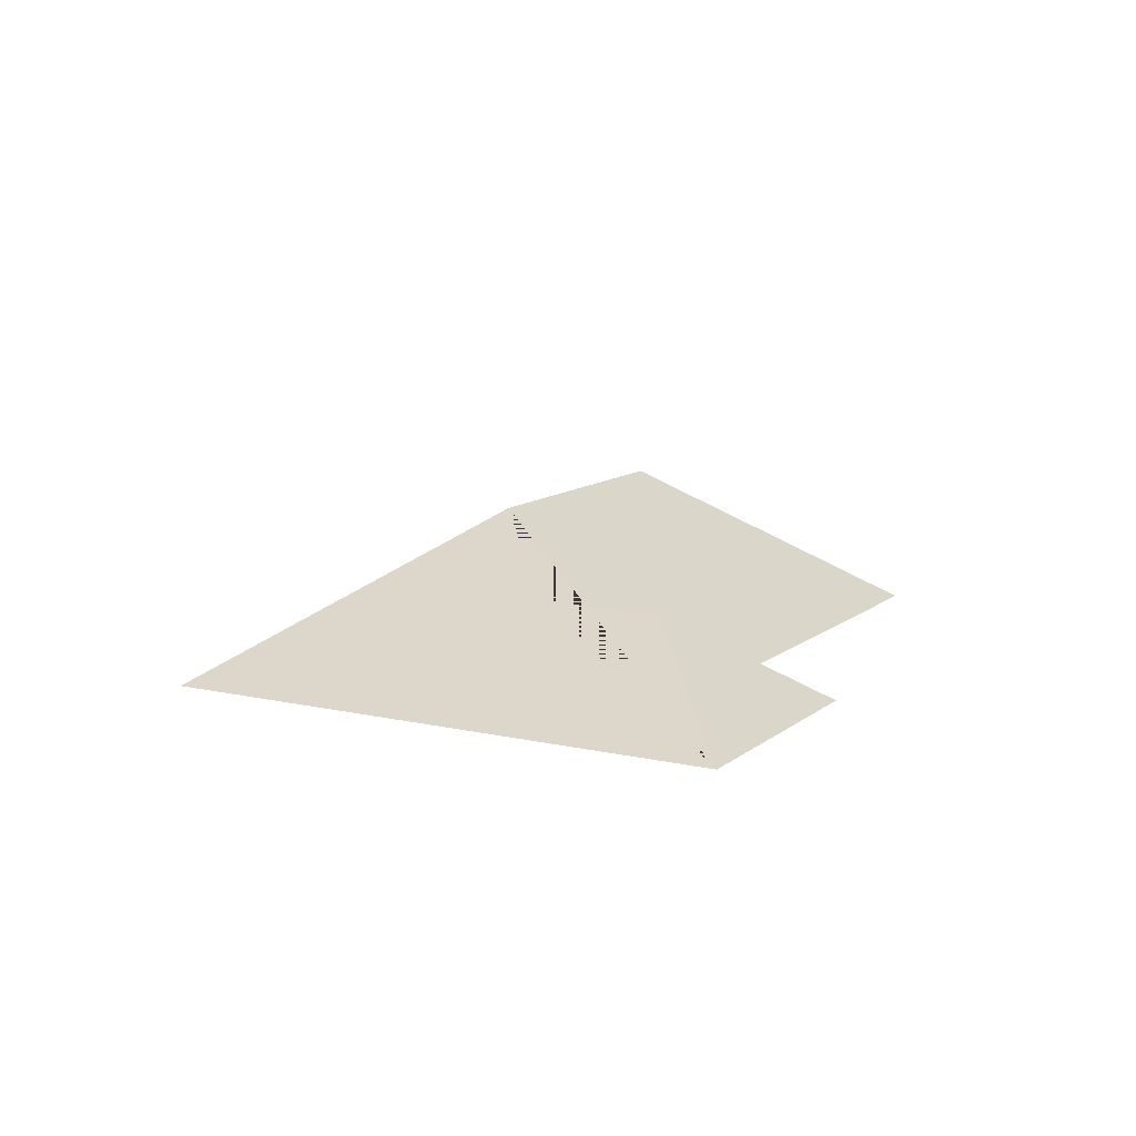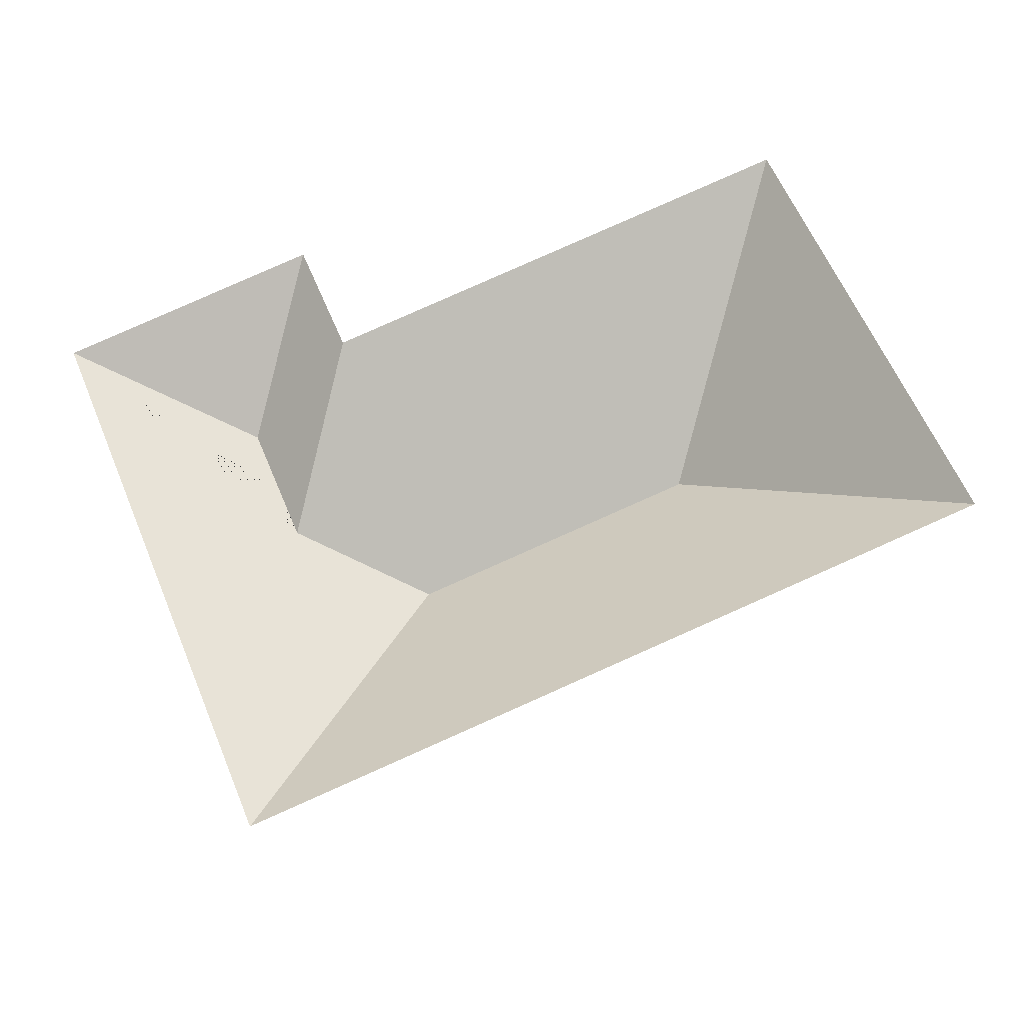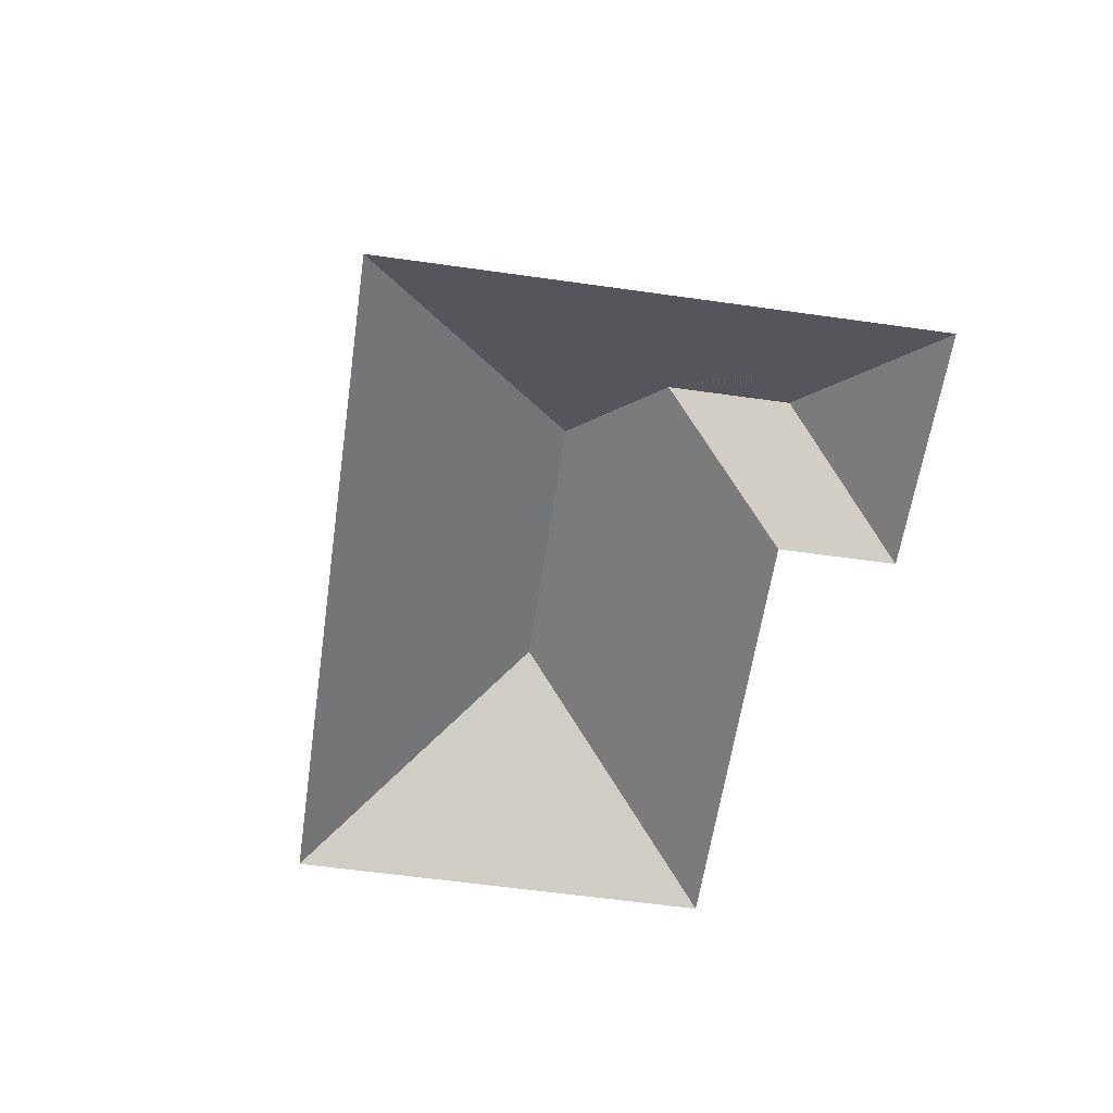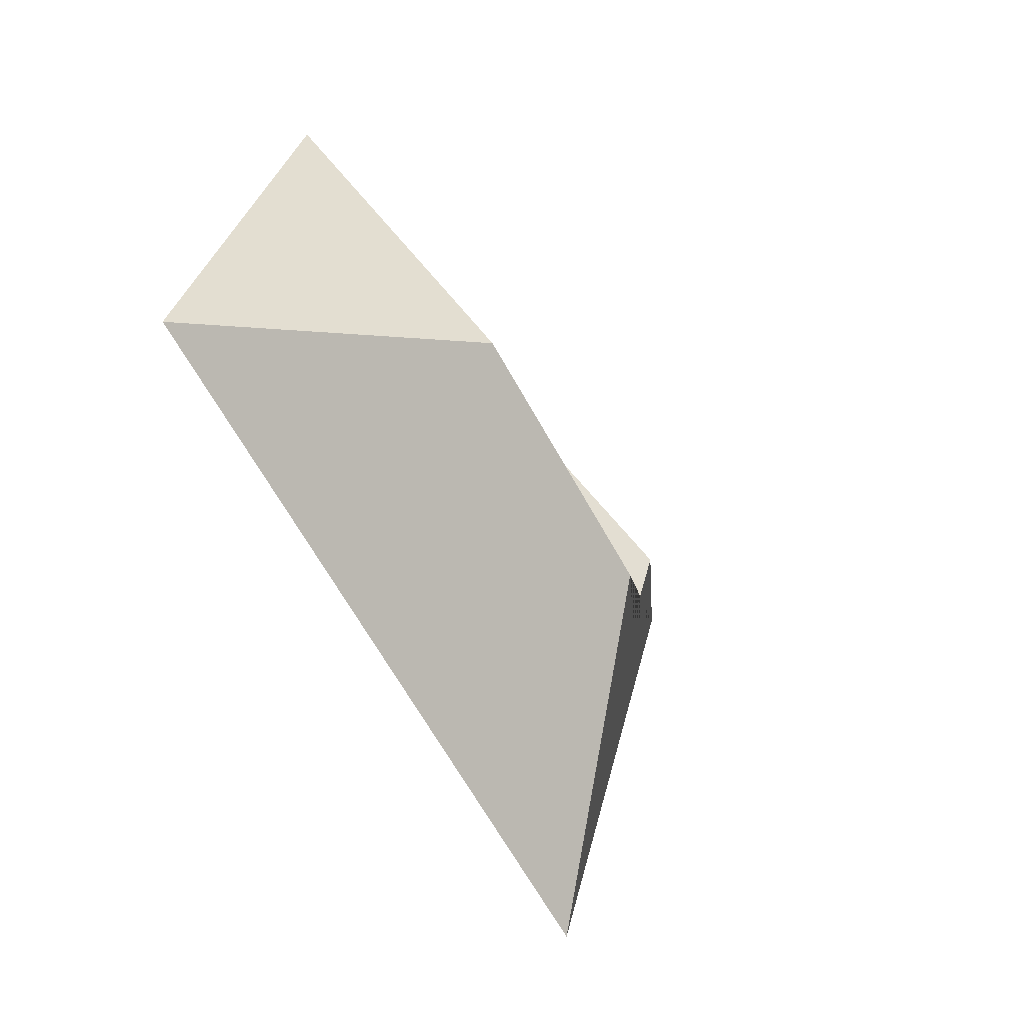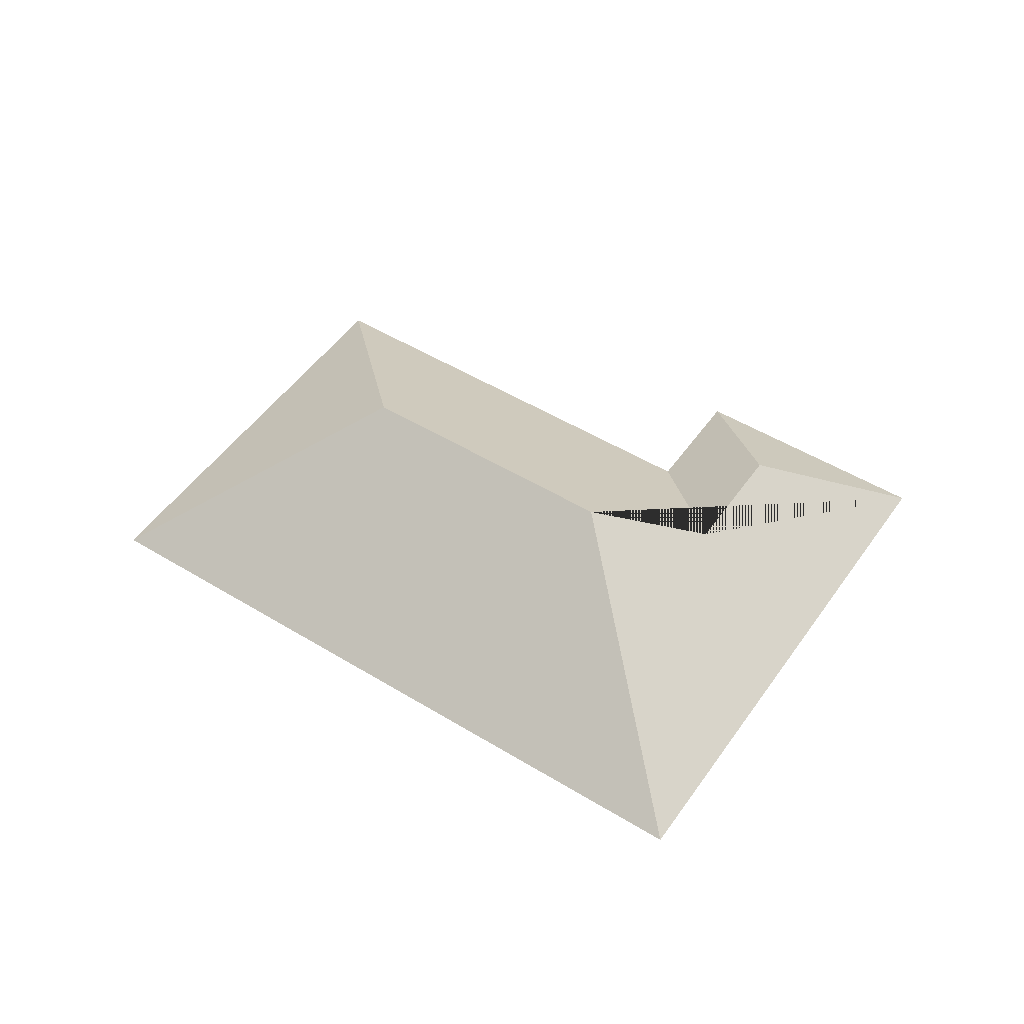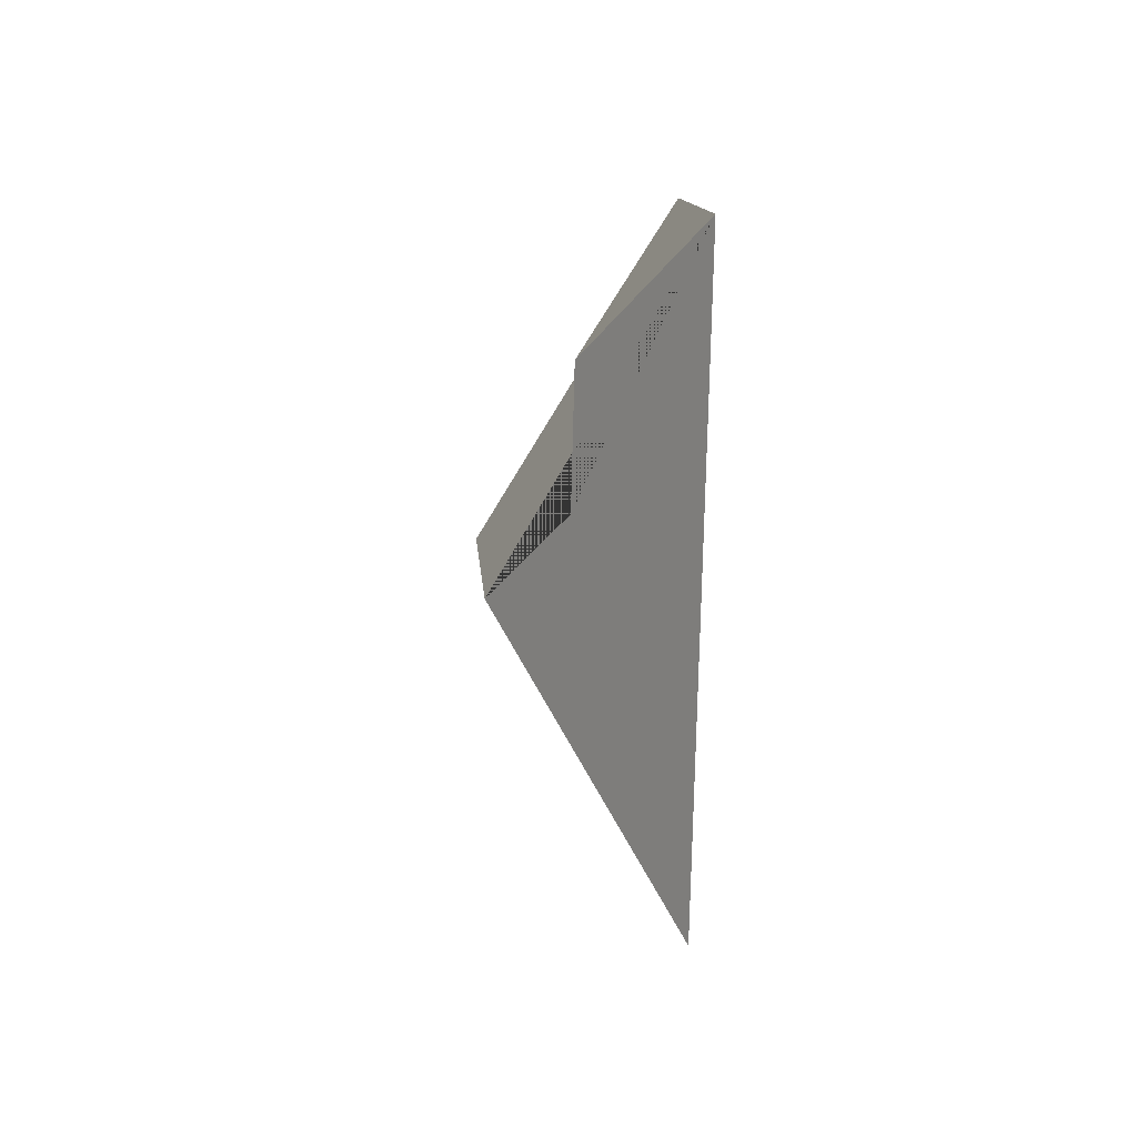
<metadata>
{"format":"obj","ext":"obj","renderer":"f3d","projection":"perspective","resolution":1024,"background":"white","views":[{"elev":11.2,"azim":-83.0,"up":"+Y"},{"elev":-27.7,"azim":8.5,"up":"+Z"},{"elev":-59.7,"azim":-120.7,"up":"+Y"},{"elev":-39.6,"azim":121.7,"up":"+Z"},{"elev":50.1,"azim":-168.6,"up":"+Y"},{"elev":-11.3,"azim":-93.9,"up":"+Z"}]}
</metadata>
<code>
o CG10_500_044069_0024_roof
v 116.3 75 -323.7
v 417.3 75 -199.3
v 290.9 145 -142.5
v 174.7 145 -190.5
v 119 116 -169.4
v 97.63 116 -117.8
v 341.3 75 -15.23
v 146.5 75 -95.69
v 125.8 75 -45.69
v 19.58 75 -89.58
v 116.3 0 -323.7
v 417.3 0 -199.3
v 341.3 0 -15.23
v 146.5 0 -95.69
v 125.8 0 -45.69
v 19.58 0 -89.58
f 7 2 3
f 8 7 3 4 5
f 9 8 5 6
f 1 2 3 4
f 10 9 6
f 10 1 4 5 6

</code>
